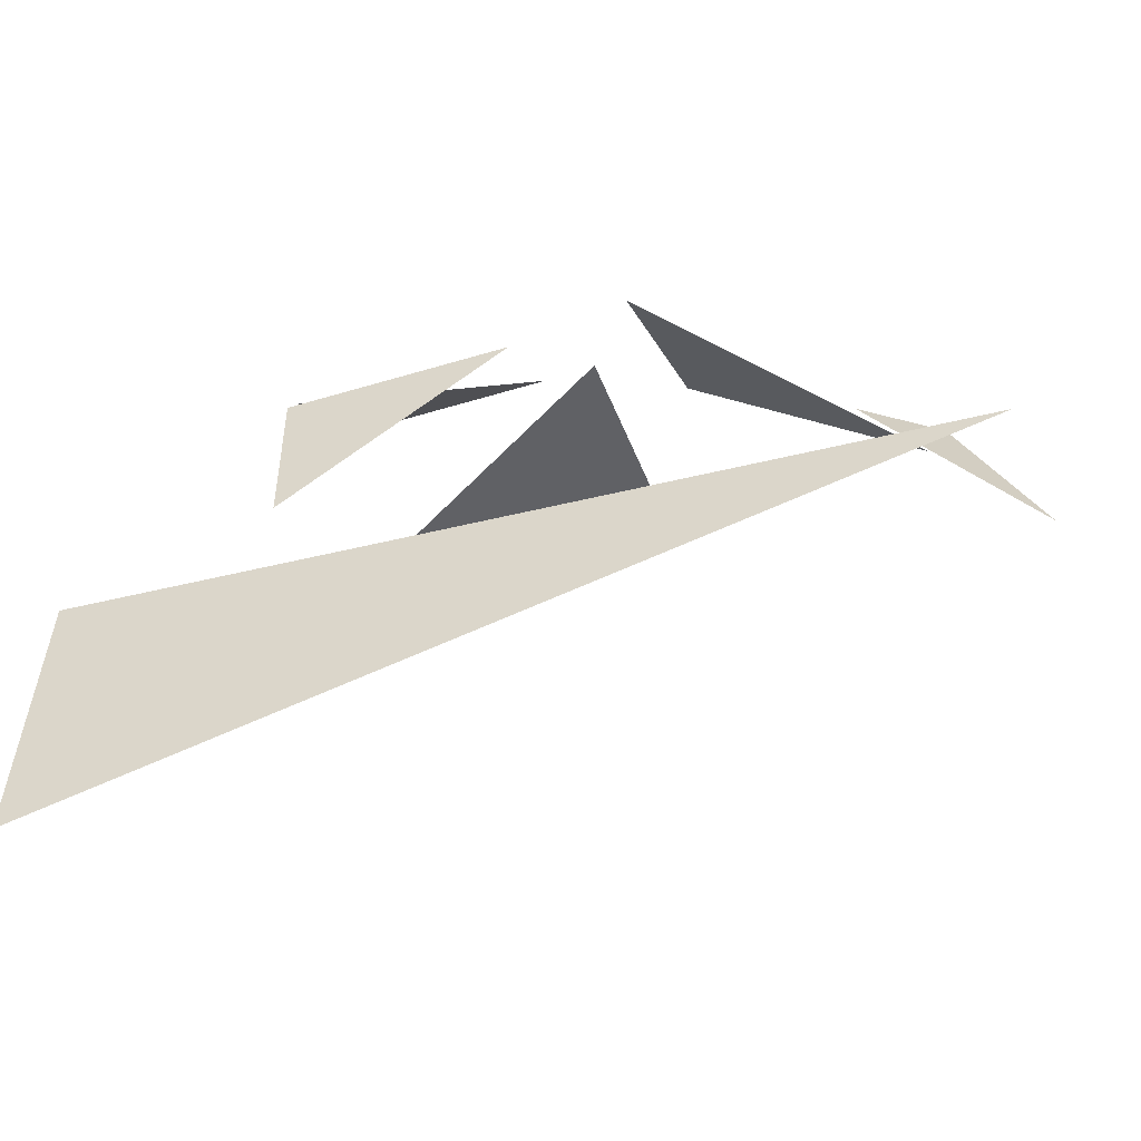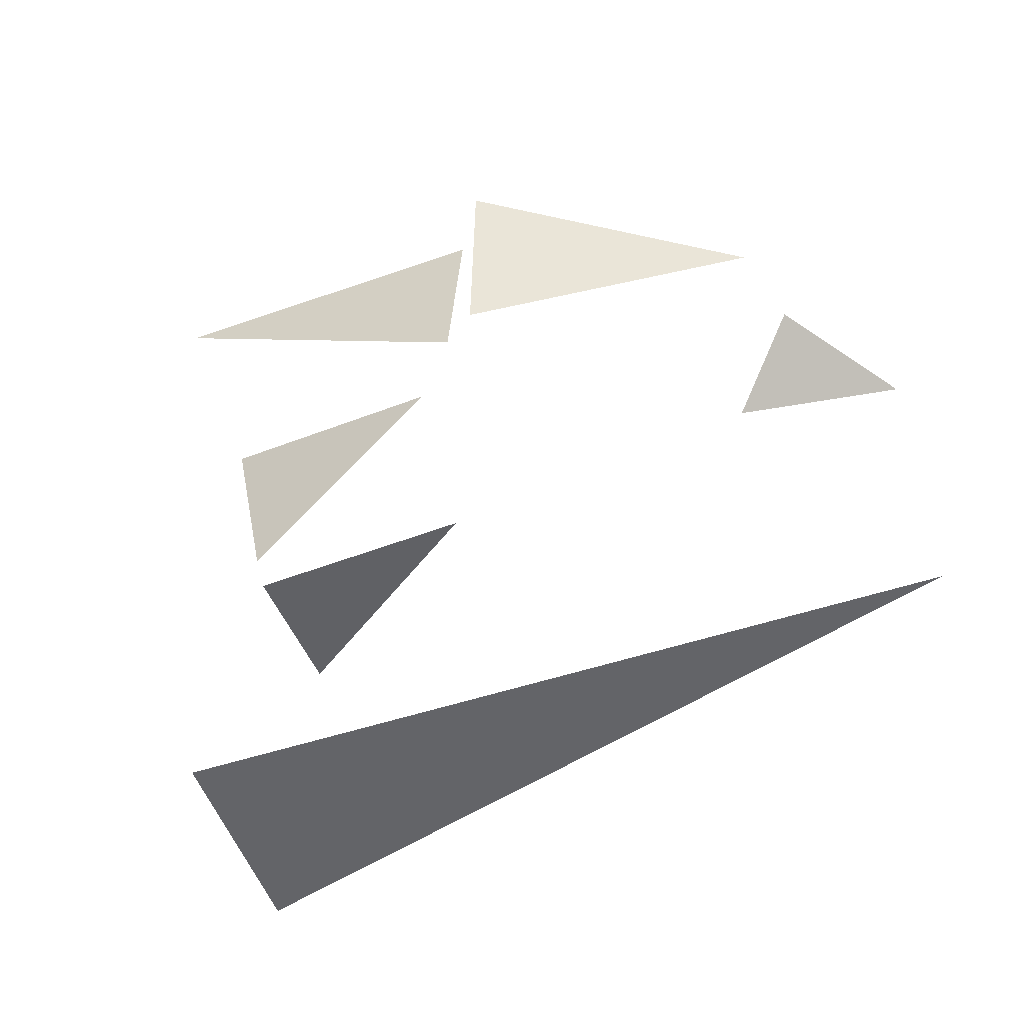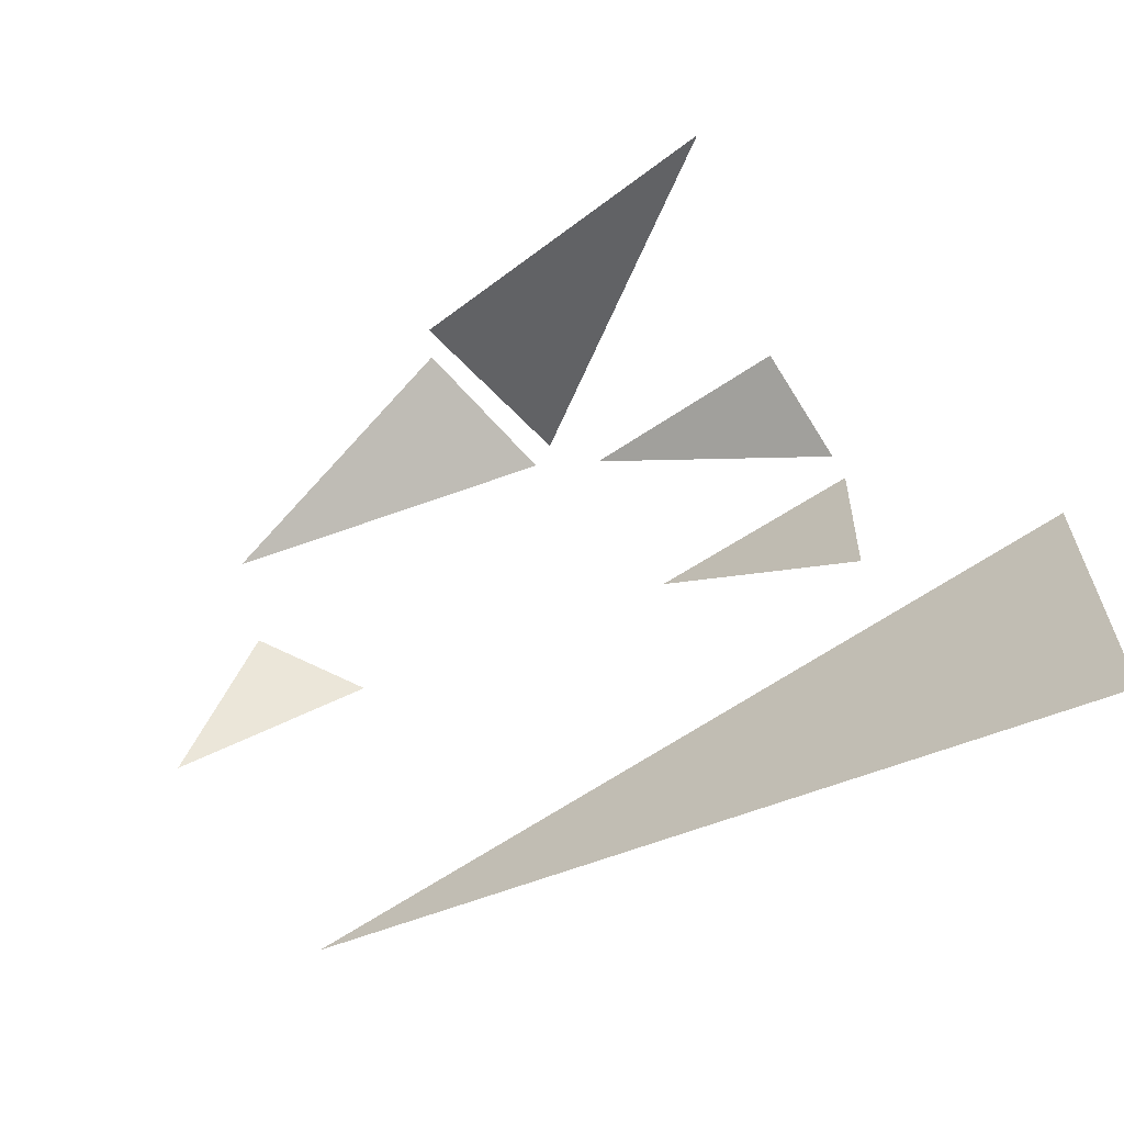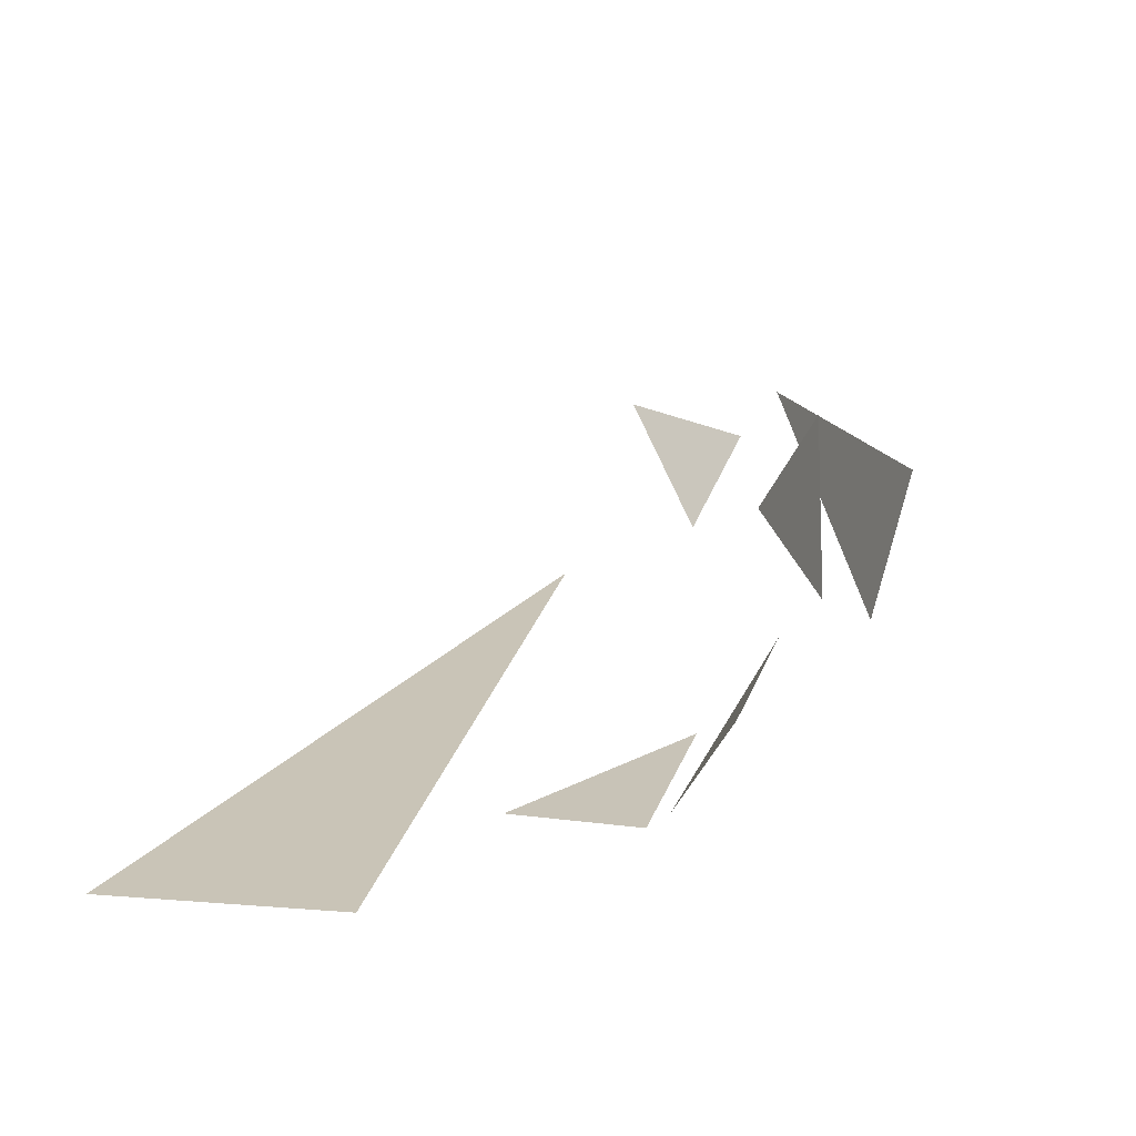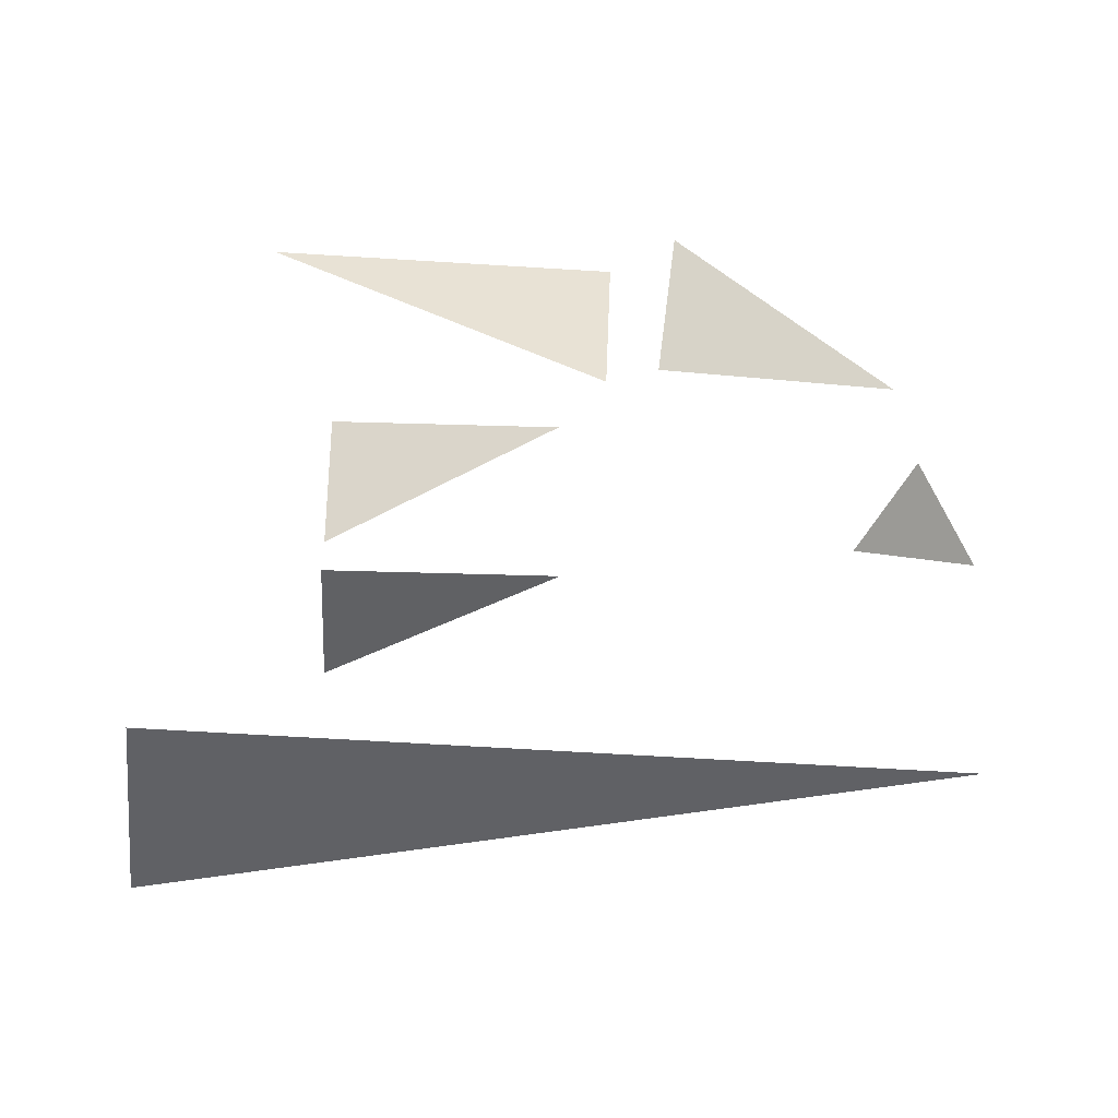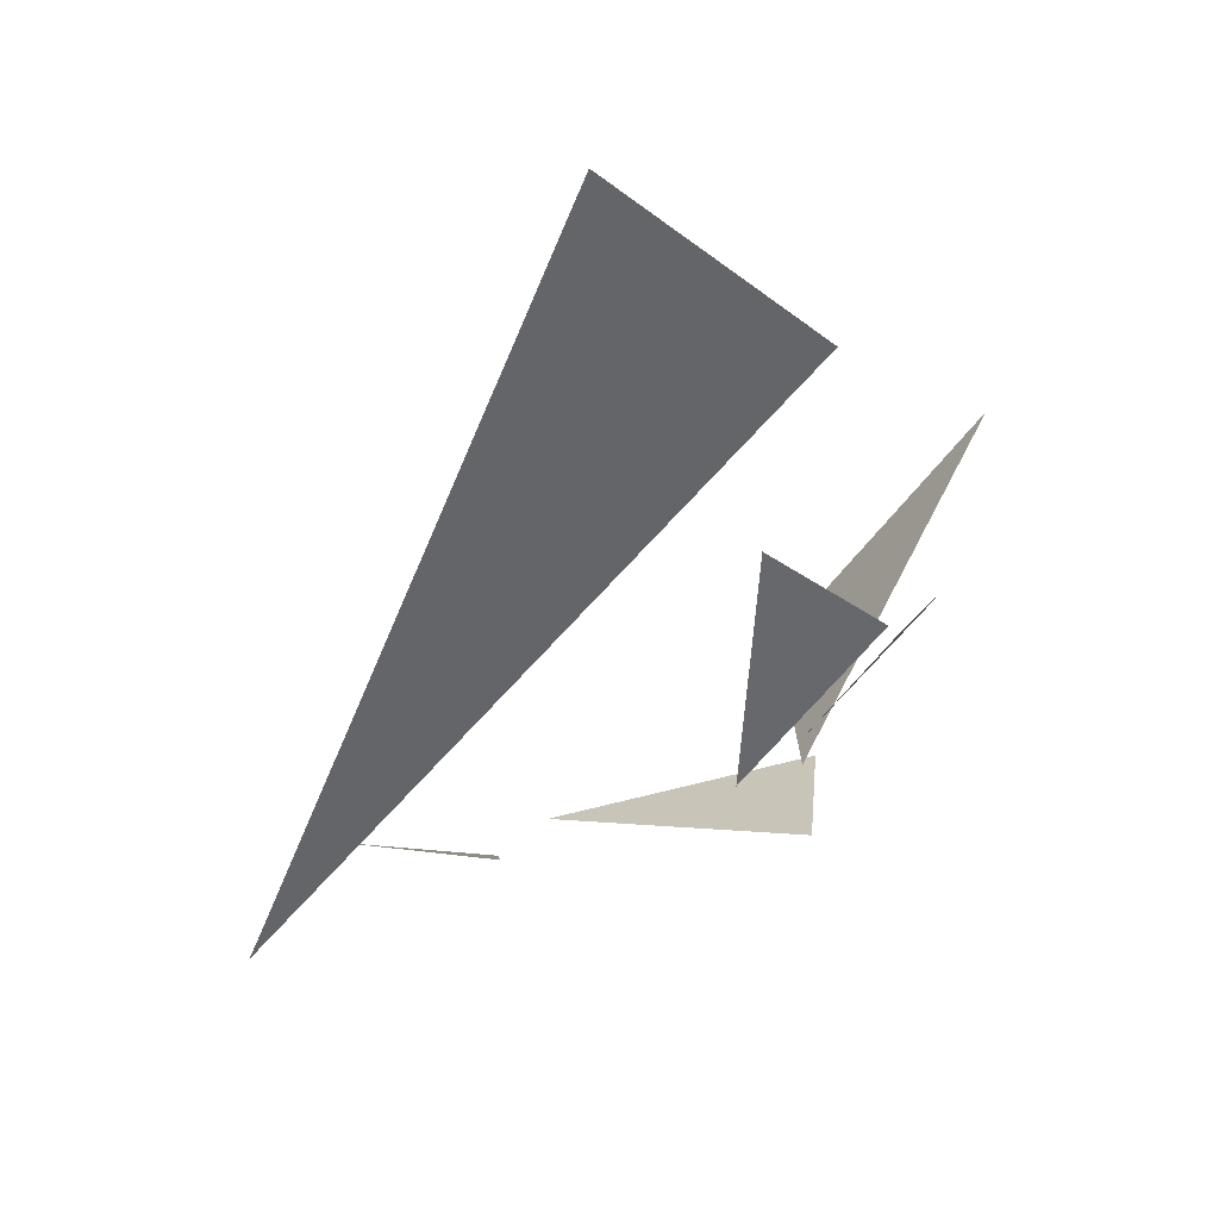
<metadata>
{"format":"obj","ext":"obj","renderer":"f3d","projection":"perspective","resolution":1024,"background":"white","views":[{"elev":-44.5,"azim":18.5,"up":"+Z"},{"elev":-49.9,"azim":22.4,"up":"+Y"},{"elev":-53.6,"azim":-143.1,"up":"+Z"},{"elev":20.4,"azim":-75.6,"up":"+Y"},{"elev":-46.1,"azim":-2.6,"up":"+Y"},{"elev":-52.5,"azim":-125.3,"up":"+Y"}]}
</metadata>
<code>
v 1.058 1.021 0.1283
v -0.4766 1.018 0.187
v -0.5064 1.006 -0.2581
v 0.2724 1.036 0.5775
v -0.1233 1.039 0.5709
v -0.1249 1.036 0.3255
v 0.2635 1.245 0.7233
v -0.1168 1.248 0.7162
v -0.1189 1.067 0.6093
v 0.3404 1.291 0.7876
v 0.3541 1.63 0.7648
v -0.2477 1.657 0.7617
v 0.8766 1.516 0.6093
v 0.4522 1.511 0.924
v 0.4204 1.23 0.8663
v 1.07 1.412 0.2737
v 0.9212 1.406 0.5313
v 0.7981 1.245 0.4601
f 1 2 3
f 4 5 6
f 7 8 9
f 10 11 12
f 13 14 15
f 16 17 18

</code>
